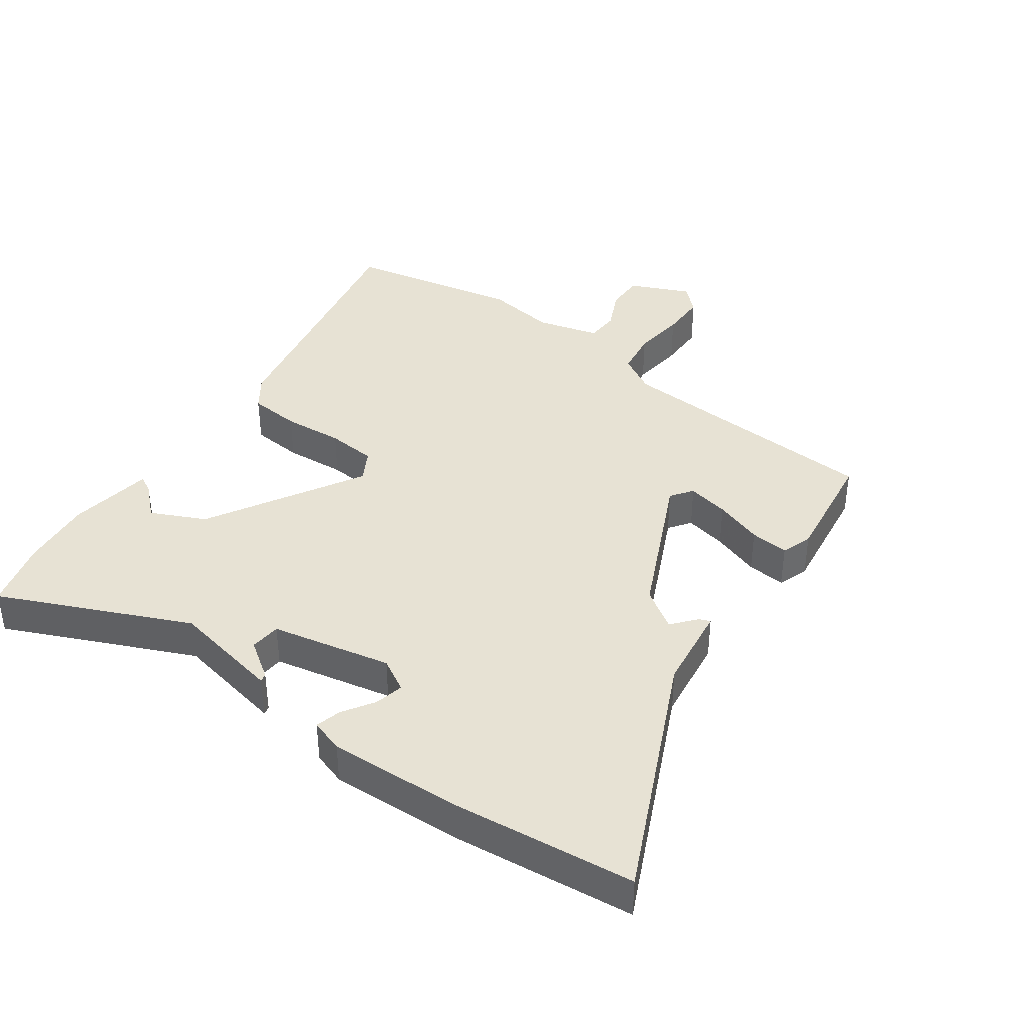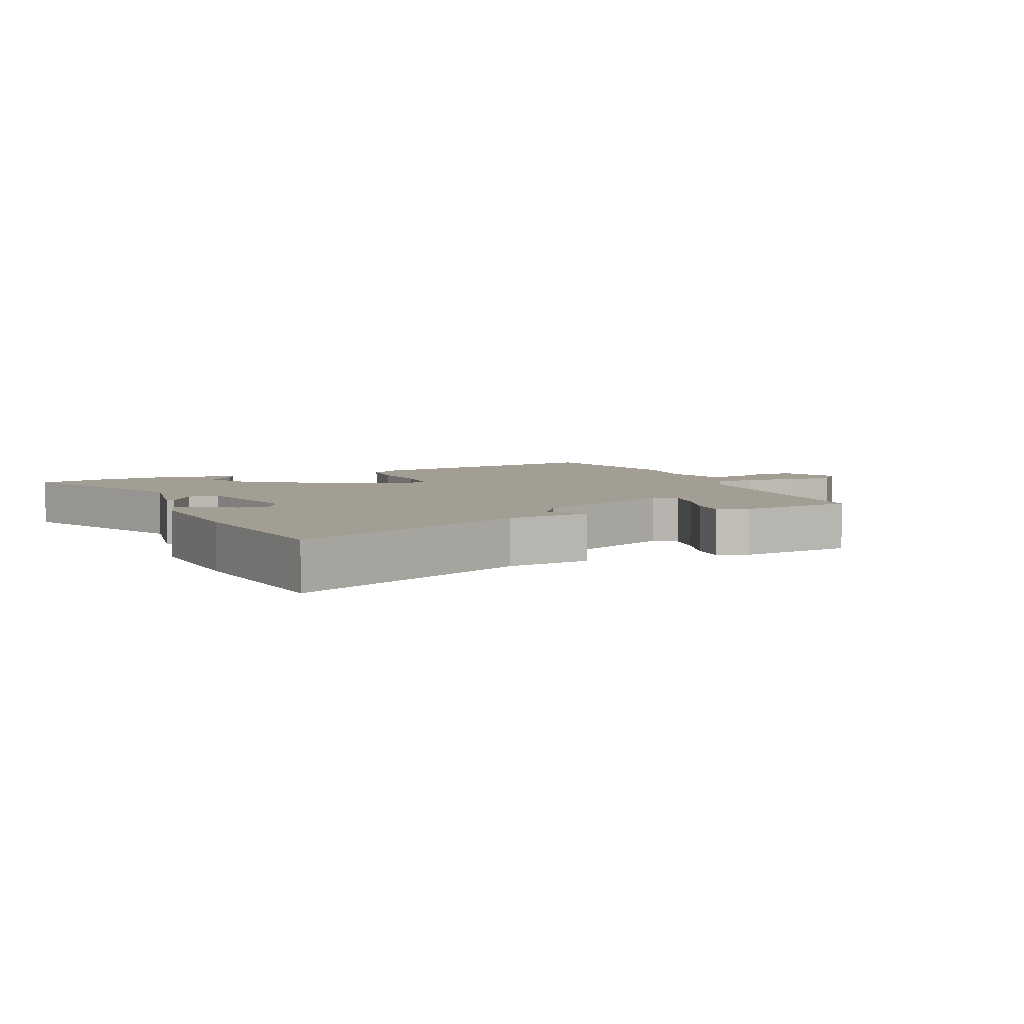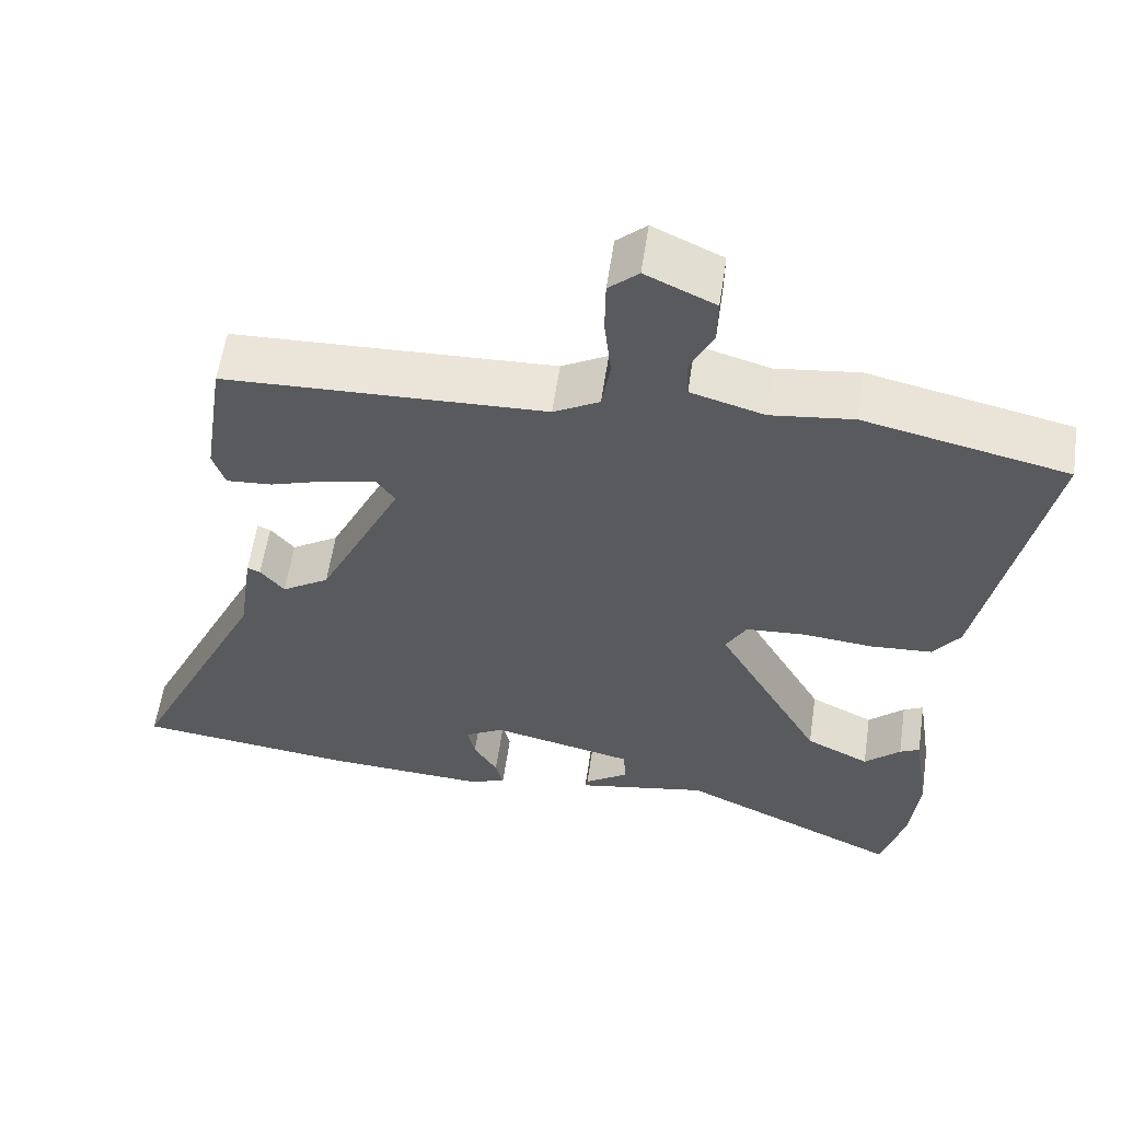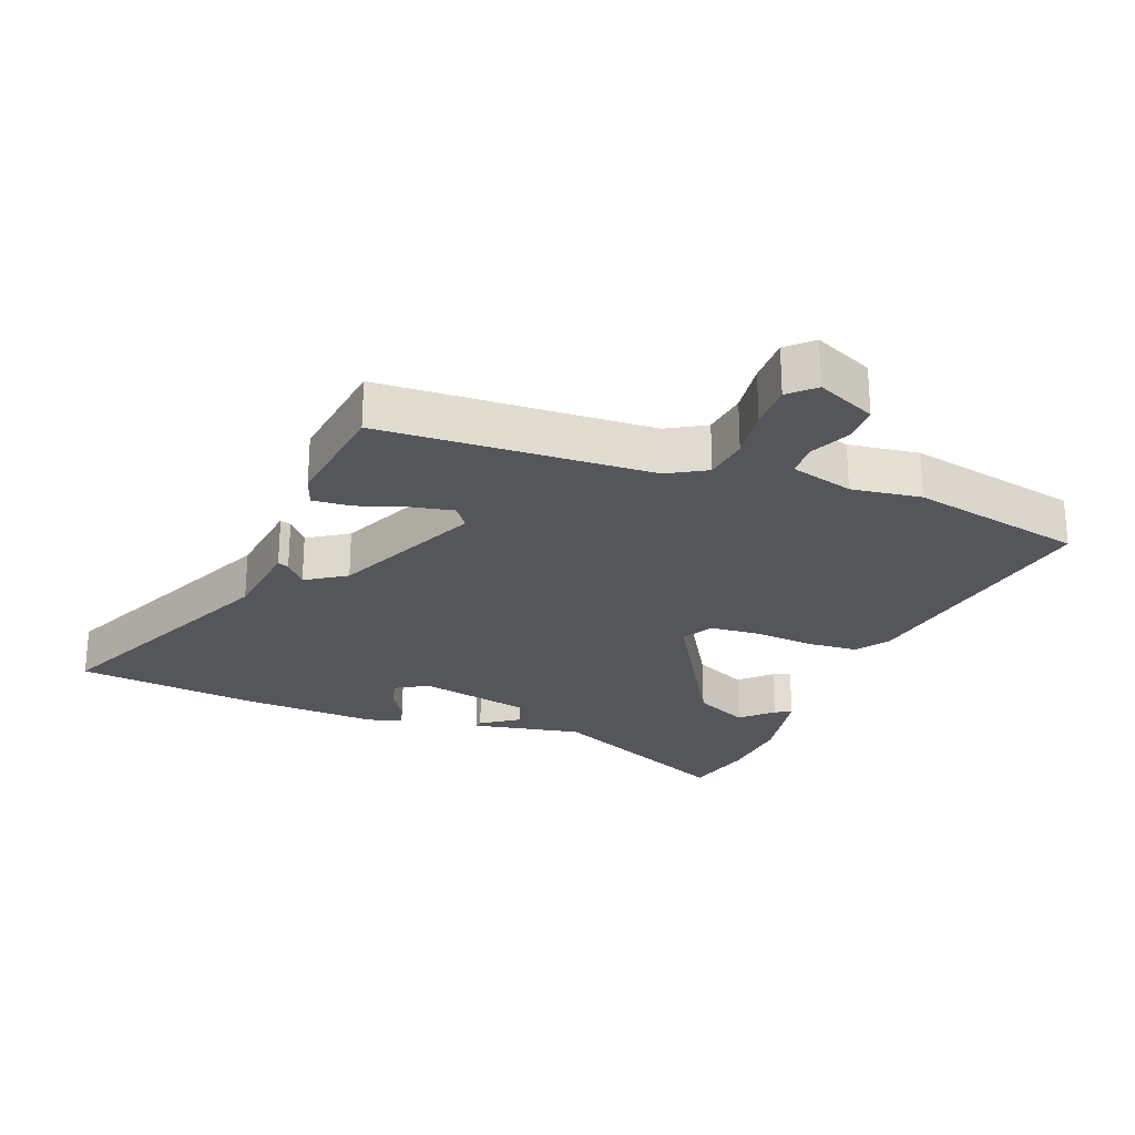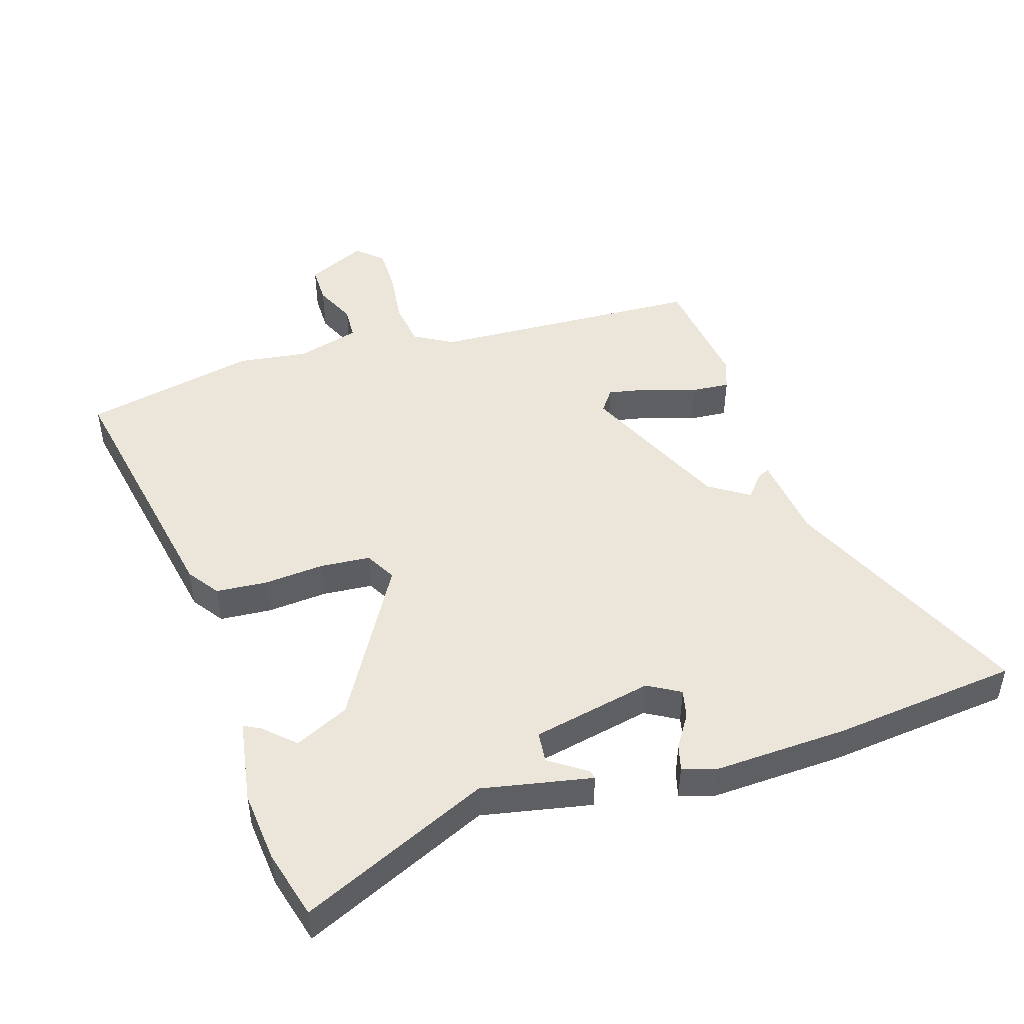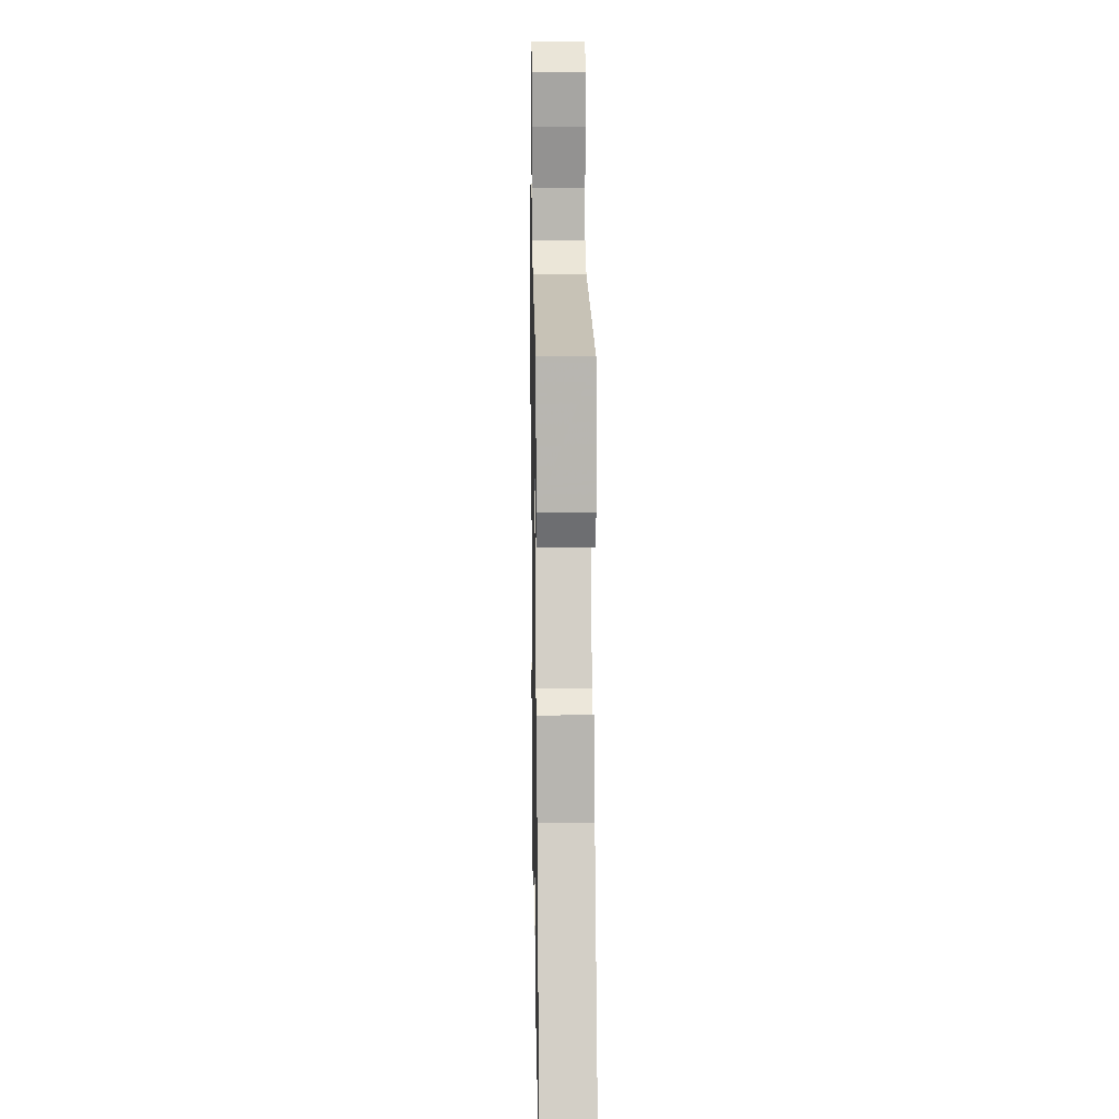
<metadata>
{"format":"obj","ext":"obj","renderer":"f3d","projection":"perspective","resolution":1024,"background":"white","views":[{"elev":39.9,"azim":-143.5,"up":"+Y"},{"elev":5.1,"azim":-113.1,"up":"+Y"},{"elev":57.7,"azim":8.3,"up":"+Z"},{"elev":-25.5,"azim":-20.0,"up":"+Y"},{"elev":47.7,"azim":163.4,"up":"+Y"},{"elev":17.3,"azim":-91.0,"up":"+Z"}]}
</metadata>
<code>
v 0.332 0.07 0.538
v 0.598 0.07 0.478
v 0.515 0.07 0.075
v 0.48 0.07 0.027
v 0.4 0.07 0.022
v 0.307 0.07 0.031
v 0.23 0.07 0.026
v 0.203 0.07 -0.021
v 0.339 0.07 -0.262
v 0.422 0.07 -0.303
v 0.469 0.07 -0.26
v 0.495 0.07 -0.247
v 0.515 0.07 -0.378
v 0.503 0.07 -0.489
v 0.473 0.07 -0.595
v 0.184 0.07 -0.46
v 0.013 0.07 -0.491
v 0.016 0.07 -0.478
v 0.074 0.07 -0.439
v 0.07 0.07 -0.391
v -0.115 0.07 -0.349
v -0.166 0.07 -0.377
v -0.156 0.07 -0.422
v -0.125 0.07 -0.472
v -0.115 0.07 -0.512
v -0.167 0.07 -0.528
v -0.373 0.07 -0.516
v -0.659 0.07 -0.481
v -0.48 0.07 -0.108
v -0.461 0.07 0.024
v -0.444 0.07 0.017
v -0.413 0.07 -0.021
v -0.351 0.07 0.018
v -0.242 0.07 0.243
v -0.266 0.07 0.277
v -0.331 0.07 0.265
v -0.407 0.07 0.241
v -0.467 0.07 0.237
v -0.483 0.07 0.285
v -0.456 0.07 0.465
v -0.036 0.07 0.479
v 0.024 0.07 0.512
v 0.035 0.07 0.581
v 0.026 0.07 0.662
v 0.027 0.07 0.733
v 0.066 0.07 0.768
v 0.157 0.07 0.725
v 0.156 0.07 0.666
v 0.126 0.07 0.604
v 0.128 0.07 0.553
v 0.224 0.07 0.525
v 0.332 0 0.538
v 0.598 0 0.478
v 0.515 0 0.075
v 0.48 0 0.027
v 0.4 0 0.022
v 0.307 0 0.031
v 0.23 0 0.026
v 0.203 0 -0.021
v 0.339 0 -0.262
v 0.422 0 -0.303
v 0.469 0 -0.26
v 0.495 0 -0.247
v 0.515 0 -0.378
v 0.503 0 -0.489
v 0.473 0 -0.595
v 0.184 0 -0.46
v 0.013 0 -0.491
v 0.016 0 -0.478
v 0.074 0 -0.439
v 0.07 0 -0.391
v -0.115 0 -0.349
v -0.166 0 -0.377
v -0.156 0 -0.422
v -0.125 0 -0.472
v -0.115 0 -0.512
v -0.167 0 -0.528
v -0.373 0 -0.516
v -0.659 0 -0.481
v -0.48 0 -0.108
v -0.461 0 0.024
v -0.444 0 0.017
v -0.413 0 -0.021
v -0.351 0 0.018
v -0.242 0 0.243
v -0.266 0 0.277
v -0.331 0 0.265
v -0.407 0 0.241
v -0.467 0 0.237
v -0.483 0 0.285
v -0.456 0 0.465
v -0.036 0 0.479
v 0.024 0 0.512
v 0.035 0 0.581
v 0.026 0 0.662
v 0.027 0 0.733
v 0.066 0 0.768
v 0.157 0 0.725
v 0.156 0 0.666
v 0.126 0 0.604
v 0.128 0 0.553
v 0.224 0 0.525
f 46 47 48 49
f 46 49 50
f 43 44 45 46
f 42 43 46 50
f 41 42 50 51
f 39 40 41
f 36 37 38 39
f 35 36 39 41
f 34 35 41 51
f 29 30 31 32
f 29 32 33
f 28 29 33
f 27 28 33
f 23 24 25 26
f 22 23 26 27
f 16 17 18 19
f 16 19 20
f 15 16 20
f 14 15 20
f 13 14 20 21
f 10 11 12 13
f 9 10 13 21
f 3 4 5 6
f 3 6 7
f 2 3 7
f 1 2 7
f 51 1 7 8
f 22 27 33 34
f 21 22 34 51
f 8 9 21
f 8 21 51
f 100 99 98 97
f 101 100 97
f 97 96 95 94
f 101 97 94 93
f 102 101 93 92
f 92 91 90
f 90 89 88 87
f 92 90 87 86
f 102 92 86 85
f 83 82 81 80
f 84 83 80
f 84 80 79
f 84 79 78
f 77 76 75 74
f 78 77 74 73
f 70 69 68 67
f 71 70 67
f 71 67 66
f 71 66 65
f 72 71 65 64
f 64 63 62 61
f 72 64 61 60
f 57 56 55 54
f 58 57 54
f 58 54 53
f 58 53 52
f 59 58 52 102
f 85 84 78 73
f 102 85 73 72
f 72 60 59
f 102 72 59
f 1 52 53 2
f 2 53 54 3
f 3 54 55 4
f 4 55 56 5
f 5 56 57 6
f 6 57 58 7
f 7 58 59 8
f 8 59 60 9
f 9 60 61 10
f 10 61 62 11
f 11 62 63 12
f 12 63 64 13
f 13 64 65 14
f 14 65 66 15
f 15 66 67 16
f 16 67 68 17
f 17 68 69 18
f 18 69 70 19
f 19 70 71 20
f 20 71 72 21
f 21 72 73 22
f 22 73 74 23
f 23 74 75 24
f 24 75 76 25
f 25 76 77 26
f 26 77 78 27
f 27 78 79 28
f 28 79 80 29
f 29 80 81 30
f 30 81 82 31
f 31 82 83 32
f 32 83 84 33
f 33 84 85 34
f 34 85 86 35
f 35 86 87 36
f 36 87 88 37
f 37 88 89 38
f 38 89 90 39
f 39 90 91 40
f 40 91 92 41
f 41 92 93 42
f 42 93 94 43
f 43 94 95 44
f 44 95 96 45
f 45 96 97 46
f 46 97 98 47
f 47 98 99 48
f 48 99 100 49
f 49 100 101 50
f 50 101 102 51
f 51 102 52 1

</code>
